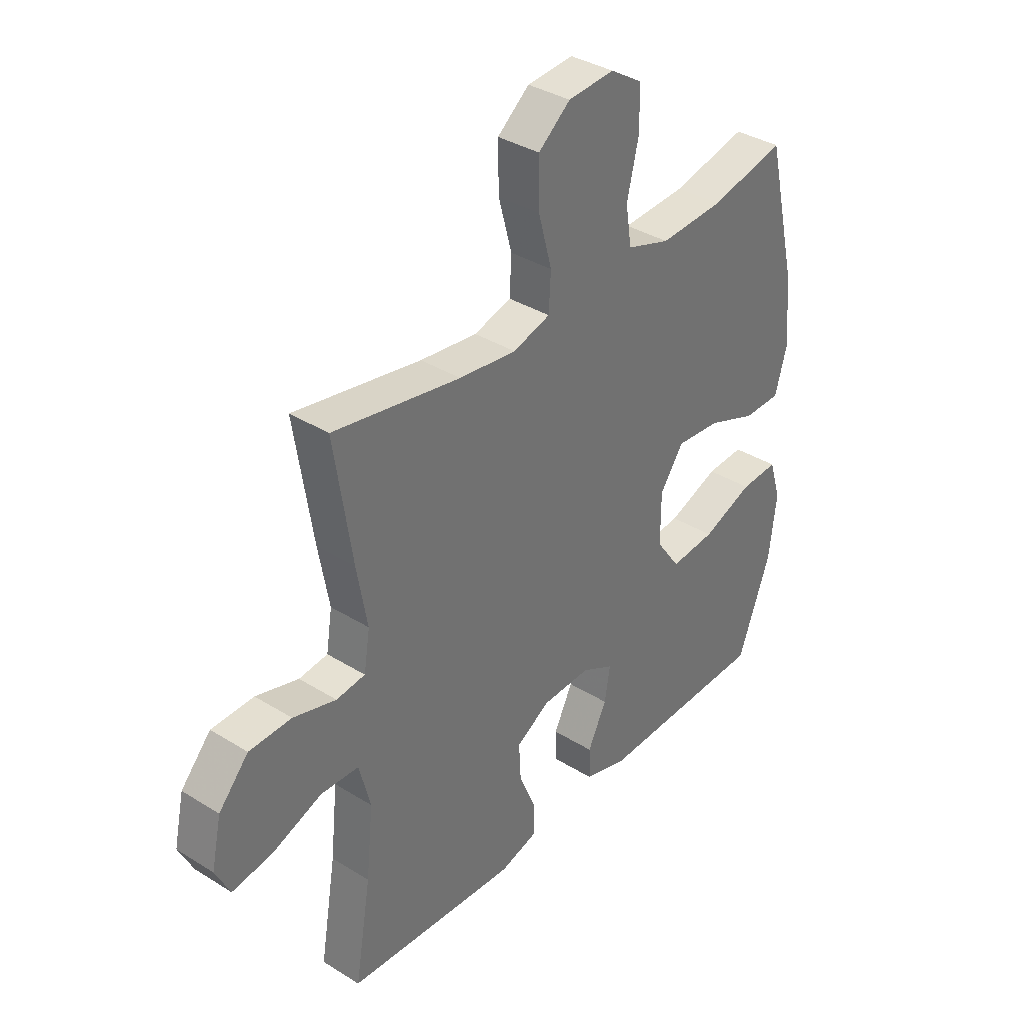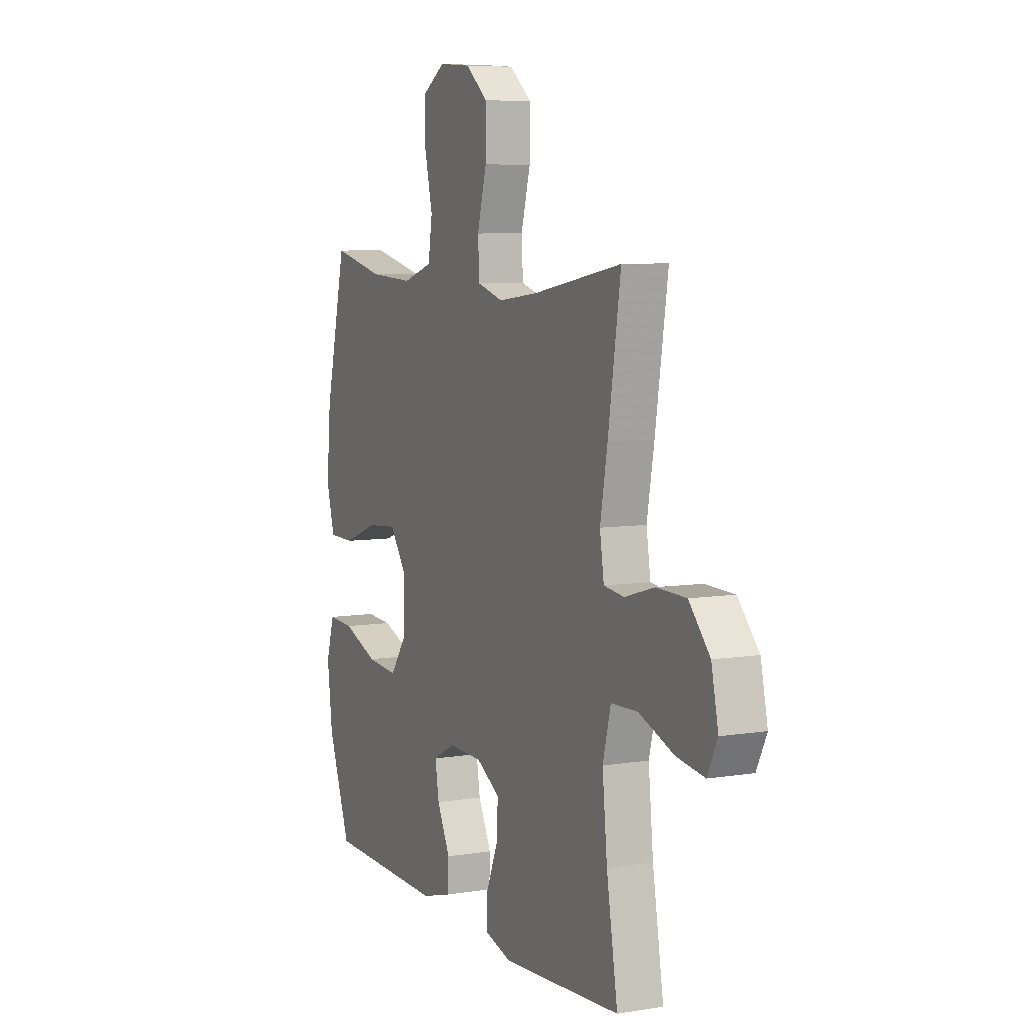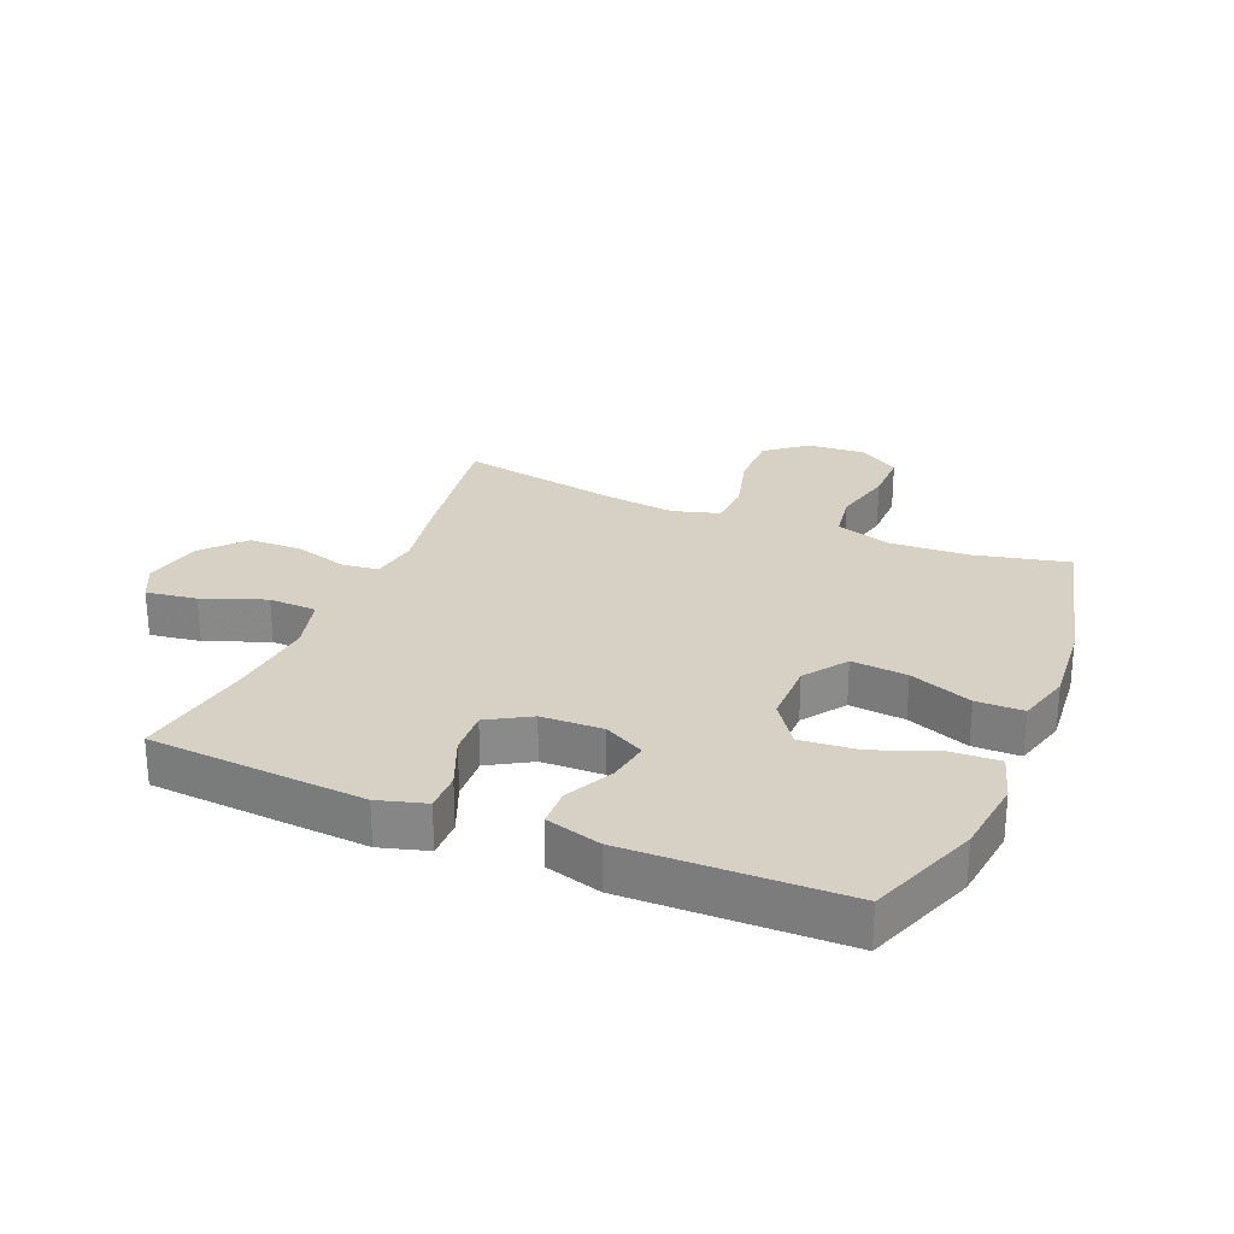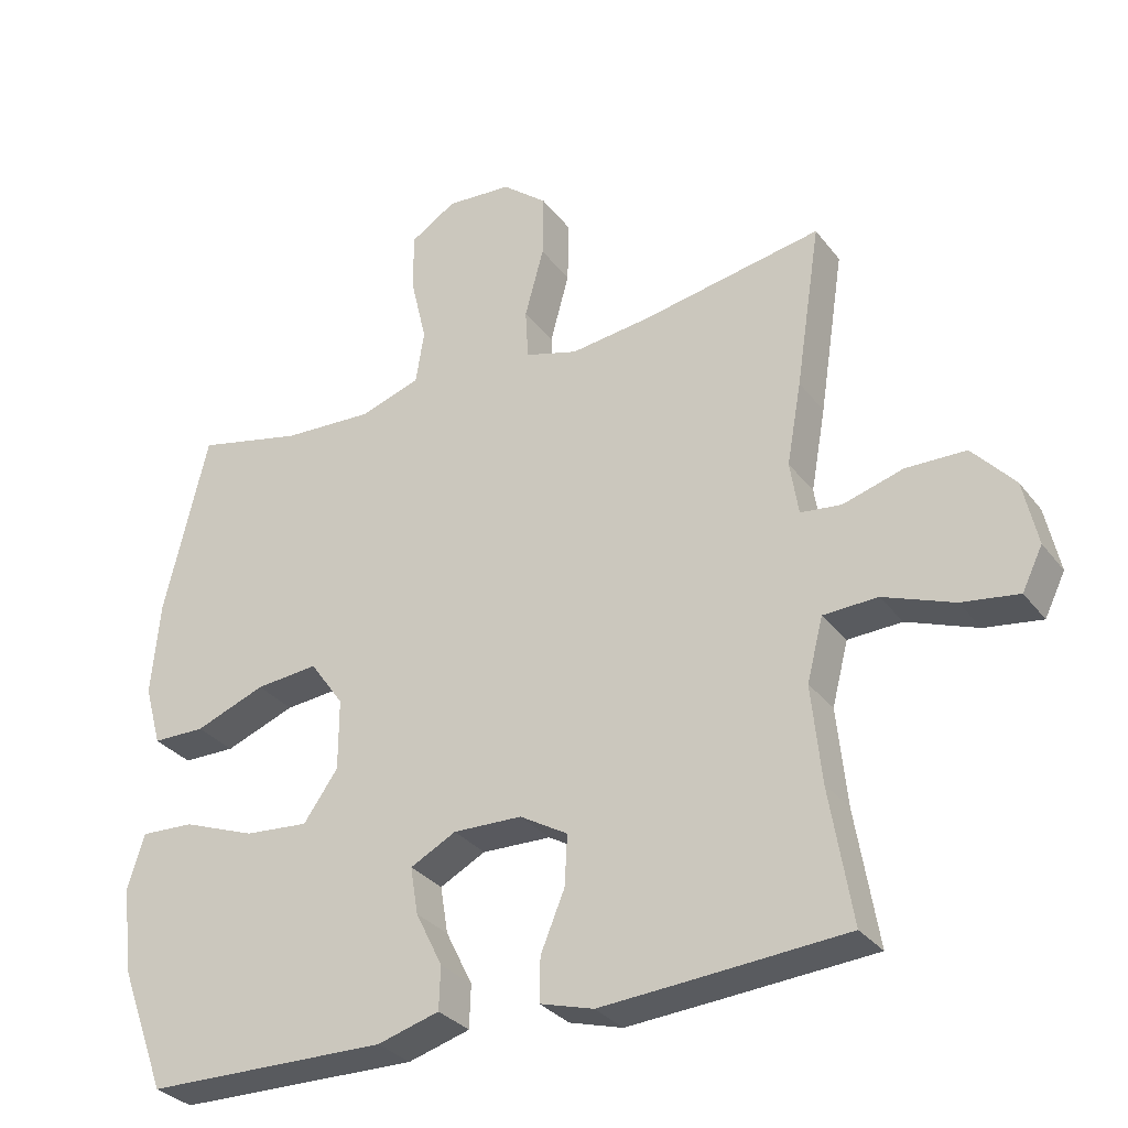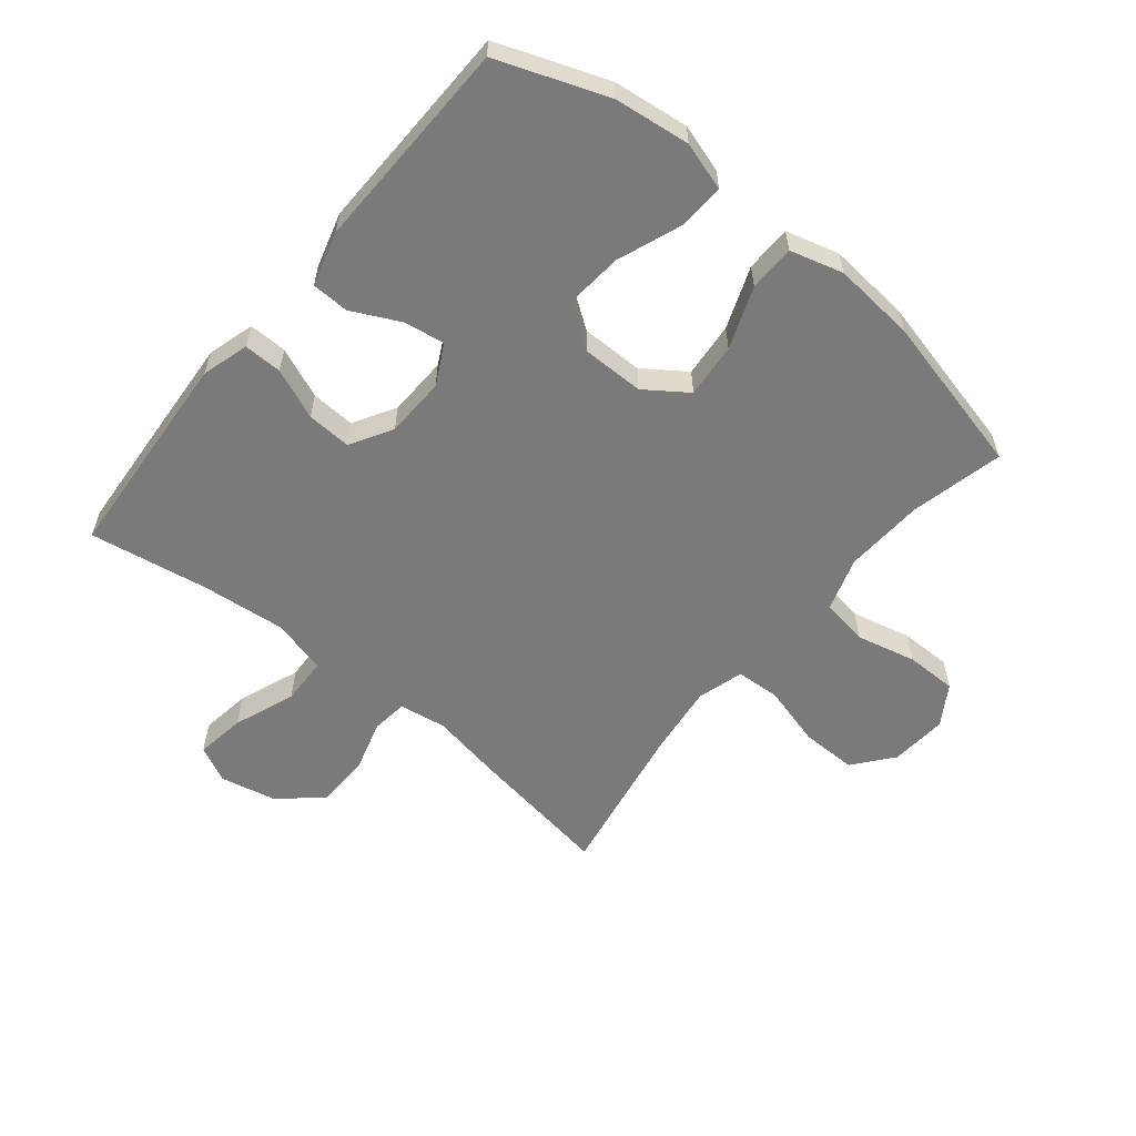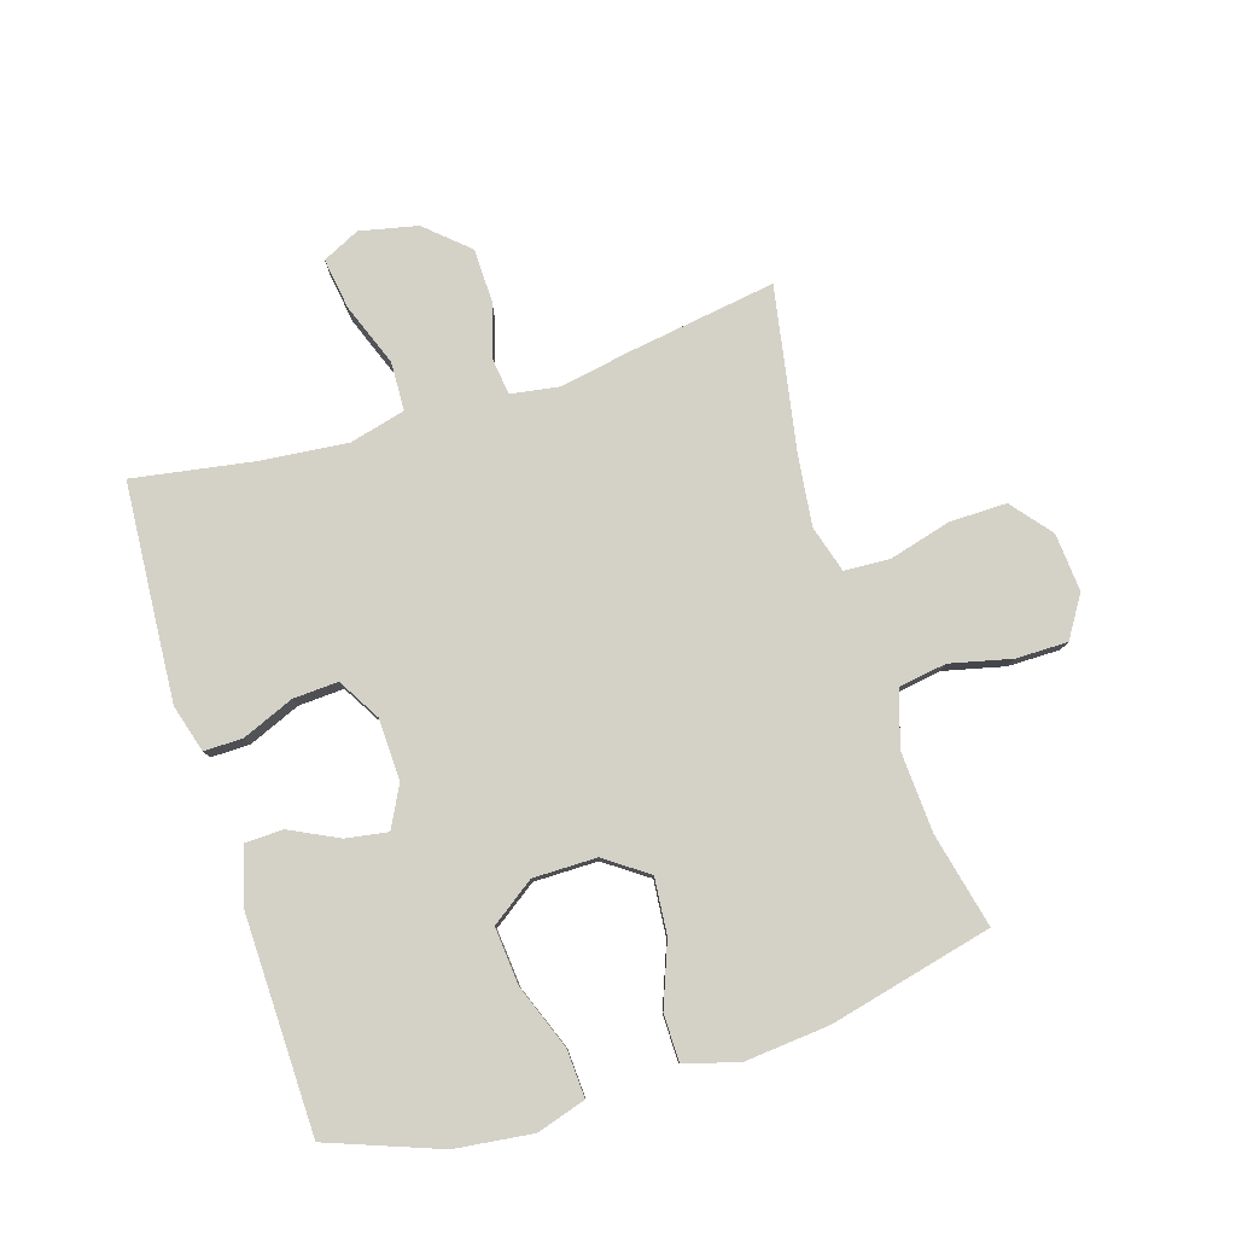
<metadata>
{"format":"obj","ext":"obj","renderer":"f3d","projection":"perspective","resolution":1024,"background":"white","views":[{"elev":36.1,"azim":129.2,"up":"+Z"},{"elev":7.1,"azim":65.0,"up":"+Z"},{"elev":26.8,"azim":-157.3,"up":"+Y"},{"elev":-31.2,"azim":30.7,"up":"+Z"},{"elev":-58.1,"azim":-129.3,"up":"+Y"},{"elev":79.8,"azim":-107.4,"up":"+Y"}]}
</metadata>
<code>
v -0.5 0.07 0.5
v -0.349 0.07 0.465
v -0.22 0.07 0.458
v -0.133 0.07 0.486
v -0.121 0.07 0.562
v -0.144 0.07 0.659
v -0.144 0.07 0.742
v -0.079 0.07 0.783
v 0.014 0.07 0.776
v 0.078 0.07 0.724
v 0.077 0.07 0.633
v 0.05 0.07 0.534
v 0.054 0.07 0.462
v 0.129 0.07 0.44
v 0.244 0.07 0.454
v 0.5 0.07 0.5
v 0.464 0.07 0.267
v 0.443 0.07 0.15
v 0.455 0.07 0.074
v 0.513 0.07 0.067
v 0.599 0.07 0.092
v 0.684 0.07 0.09
v 0.744 0.07 0.023
v 0.764 0.07 -0.069
v 0.735 0.07 -0.128
v 0.654 0.07 -0.116
v 0.554 0.07 -0.078
v 0.477 0.07 -0.081
v 0.454 0.07 -0.17
v 0.468 0.07 -0.308
v 0.5 0.07 -0.5
v 0.274 0.07 -0.516
v 0.154 0.07 -0.524
v 0.078 0.07 -0.502
v 0.079 0.07 -0.44
v 0.113 0.07 -0.358
v 0.117 0.07 -0.286
v 0.049 0.07 -0.246
v -0.049 0.07 -0.243
v -0.114 0.07 -0.277
v -0.103 0.07 -0.344
v -0.065 0.07 -0.421
v -0.067 0.07 -0.482
v -0.155 0.07 -0.507
v -0.5 0.07 -0.5
v -0.566 0.07 -0.323
v -0.581 0.07 -0.2
v -0.557 0.07 -0.122
v -0.481 0.07 -0.126
v -0.378 0.07 -0.165
v -0.287 0.07 -0.173
v -0.238 0.07 -0.104
v -0.238 0.07 -0.003
v -0.286 0.07 0.065
v -0.375 0.07 0.057
v -0.475 0.07 0.019
v -0.55 0.07 0.02
v -0.574 0.07 0.106
v -0.562 0.07 0.24
v -0.5 0 0.5
v -0.349 0 0.465
v -0.22 0 0.458
v -0.133 0 0.486
v -0.121 0 0.562
v -0.144 0 0.659
v -0.144 0 0.742
v -0.079 0 0.783
v 0.014 0 0.776
v 0.078 0 0.724
v 0.077 0 0.633
v 0.05 0 0.534
v 0.054 0 0.462
v 0.129 0 0.44
v 0.244 0 0.454
v 0.5 0 0.5
v 0.464 0 0.267
v 0.443 0 0.15
v 0.455 0 0.074
v 0.513 0 0.067
v 0.599 0 0.092
v 0.684 0 0.09
v 0.744 0 0.023
v 0.764 0 -0.069
v 0.735 0 -0.128
v 0.654 0 -0.116
v 0.554 0 -0.078
v 0.477 0 -0.081
v 0.454 0 -0.17
v 0.468 0 -0.308
v 0.5 0 -0.5
v 0.274 0 -0.516
v 0.154 0 -0.524
v 0.078 0 -0.502
v 0.079 0 -0.44
v 0.113 0 -0.358
v 0.117 0 -0.286
v 0.049 0 -0.246
v -0.049 0 -0.243
v -0.114 0 -0.277
v -0.103 0 -0.344
v -0.065 0 -0.421
v -0.067 0 -0.482
v -0.155 0 -0.507
v -0.5 0 -0.5
v -0.566 0 -0.323
v -0.581 0 -0.2
v -0.557 0 -0.122
v -0.481 0 -0.126
v -0.378 0 -0.165
v -0.287 0 -0.173
v -0.238 0 -0.104
v -0.238 0 -0.003
v -0.286 0 0.065
v -0.375 0 0.057
v -0.475 0 0.019
v -0.55 0 0.02
v -0.574 0 0.106
v -0.562 0 0.24
f 59 1 2
f 58 59 2
f 57 58 2
f 56 57 2
f 55 56 2
f 54 55 2 3
f 53 54 3 4
f 52 53 4
f 48 49 50
f 47 48 50
f 46 47 50
f 45 46 50
f 44 45 50
f 43 44 50
f 42 43 50
f 41 42 50
f 40 41 50 51
f 39 40 51 52
f 34 35 36
f 33 34 36
f 32 33 36
f 31 32 36
f 30 31 36
f 29 30 36 37
f 28 29 37 38
f 25 26 27
f 24 25 27
f 23 24 27
f 22 23 27
f 21 22 27
f 20 21 27
f 19 20 27 28
f 39 52 4
f 38 39 4
f 28 38 4
f 19 28 4
f 18 19 4
f 10 11 12
f 9 10 12
f 8 9 12
f 7 8 12
f 6 7 12
f 5 6 12
f 5 12 13
f 4 5 13
f 18 4 13 14
f 15 16 17 18
f 14 15 18
f 61 60 118
f 61 118 117
f 61 117 116
f 61 116 115
f 61 115 114
f 62 61 114 113
f 63 62 113 112
f 63 112 111
f 109 108 107
f 109 107 106
f 109 106 105
f 109 105 104
f 109 104 103
f 109 103 102
f 109 102 101
f 109 101 100
f 110 109 100 99
f 111 110 99 98
f 95 94 93
f 95 93 92
f 95 92 91
f 95 91 90
f 95 90 89
f 96 95 89 88
f 97 96 88 87
f 86 85 84
f 86 84 83
f 86 83 82
f 86 82 81
f 86 81 80
f 86 80 79
f 87 86 79 78
f 63 111 98
f 63 98 97
f 63 97 87
f 63 87 78
f 63 78 77
f 71 70 69
f 71 69 68
f 71 68 67
f 71 67 66
f 71 66 65
f 71 65 64
f 72 71 64
f 72 64 63
f 73 72 63 77
f 77 76 75 74
f 77 74 73
f 1 60 61 2
f 2 61 62 3
f 3 62 63 4
f 4 63 64 5
f 5 64 65 6
f 6 65 66 7
f 7 66 67 8
f 8 67 68 9
f 9 68 69 10
f 10 69 70 11
f 11 70 71 12
f 12 71 72 13
f 13 72 73 14
f 14 73 74 15
f 15 74 75 16
f 16 75 76 17
f 17 76 77 18
f 18 77 78 19
f 19 78 79 20
f 20 79 80 21
f 21 80 81 22
f 22 81 82 23
f 23 82 83 24
f 24 83 84 25
f 25 84 85 26
f 26 85 86 27
f 27 86 87 28
f 28 87 88 29
f 29 88 89 30
f 30 89 90 31
f 31 90 91 32
f 32 91 92 33
f 33 92 93 34
f 34 93 94 35
f 35 94 95 36
f 36 95 96 37
f 37 96 97 38
f 38 97 98 39
f 39 98 99 40
f 40 99 100 41
f 41 100 101 42
f 42 101 102 43
f 43 102 103 44
f 44 103 104 45
f 45 104 105 46
f 46 105 106 47
f 47 106 107 48
f 48 107 108 49
f 49 108 109 50
f 50 109 110 51
f 51 110 111 52
f 52 111 112 53
f 53 112 113 54
f 54 113 114 55
f 55 114 115 56
f 56 115 116 57
f 57 116 117 58
f 58 117 118 59
f 59 118 60 1

</code>
